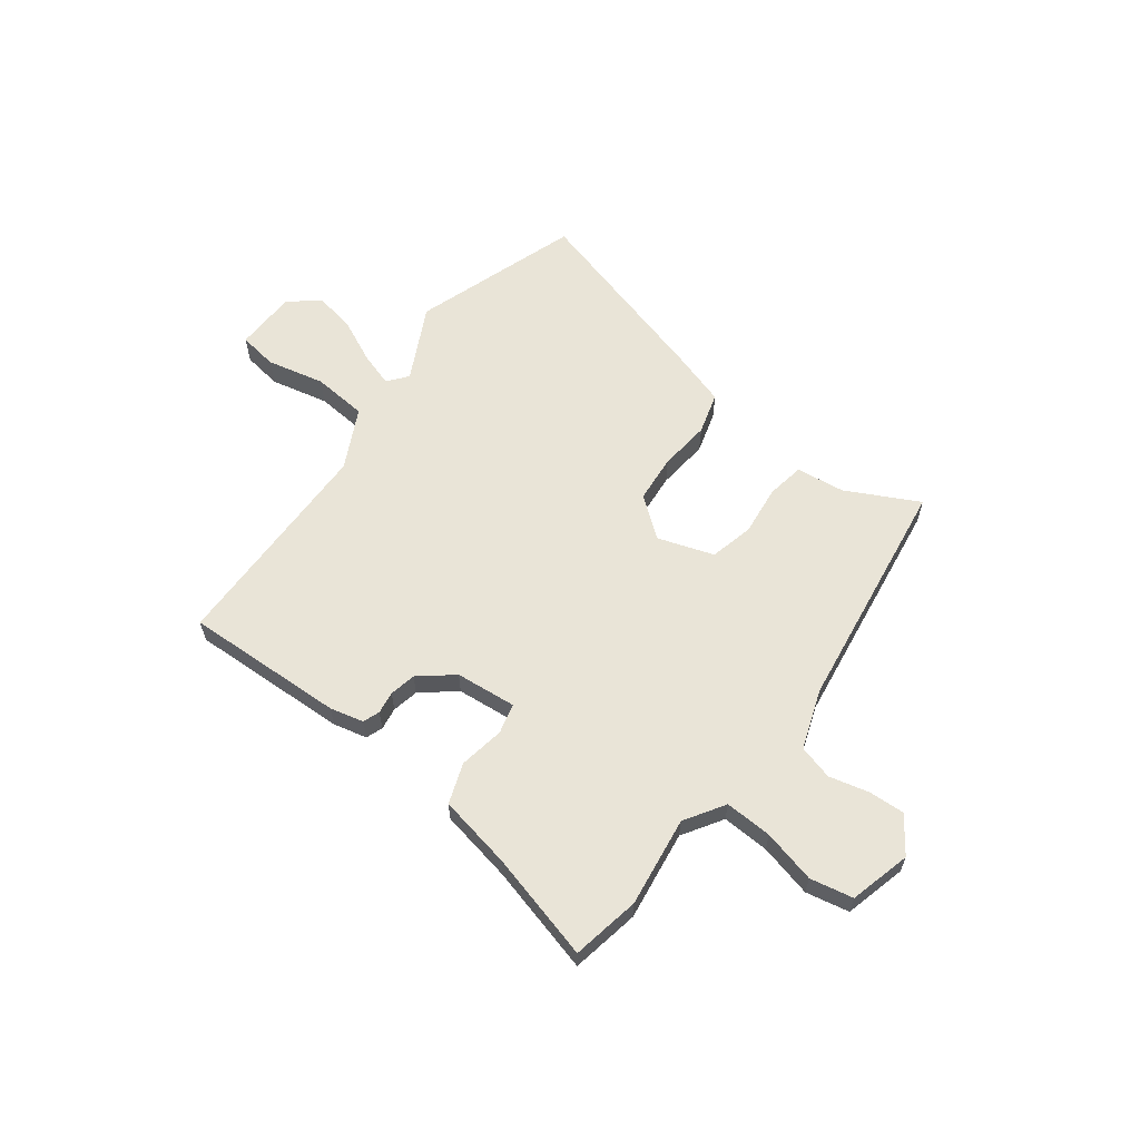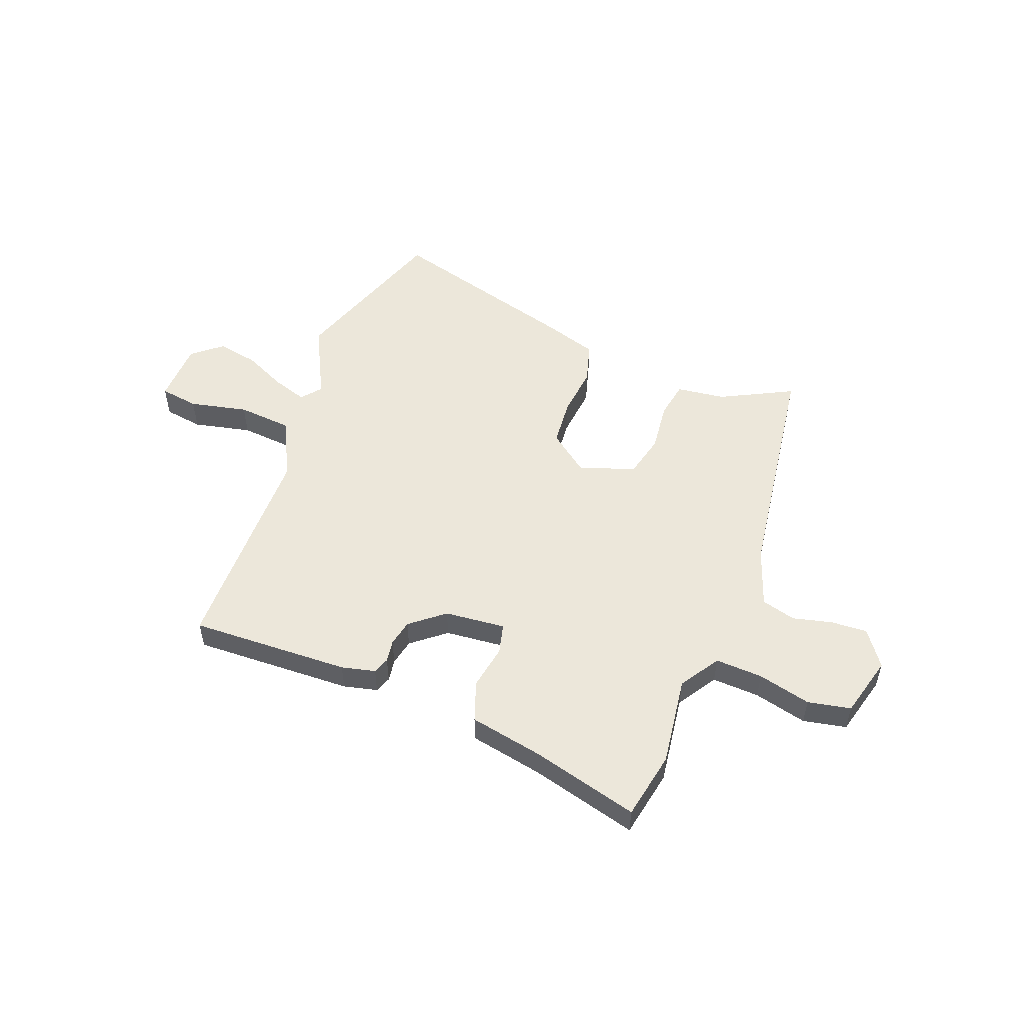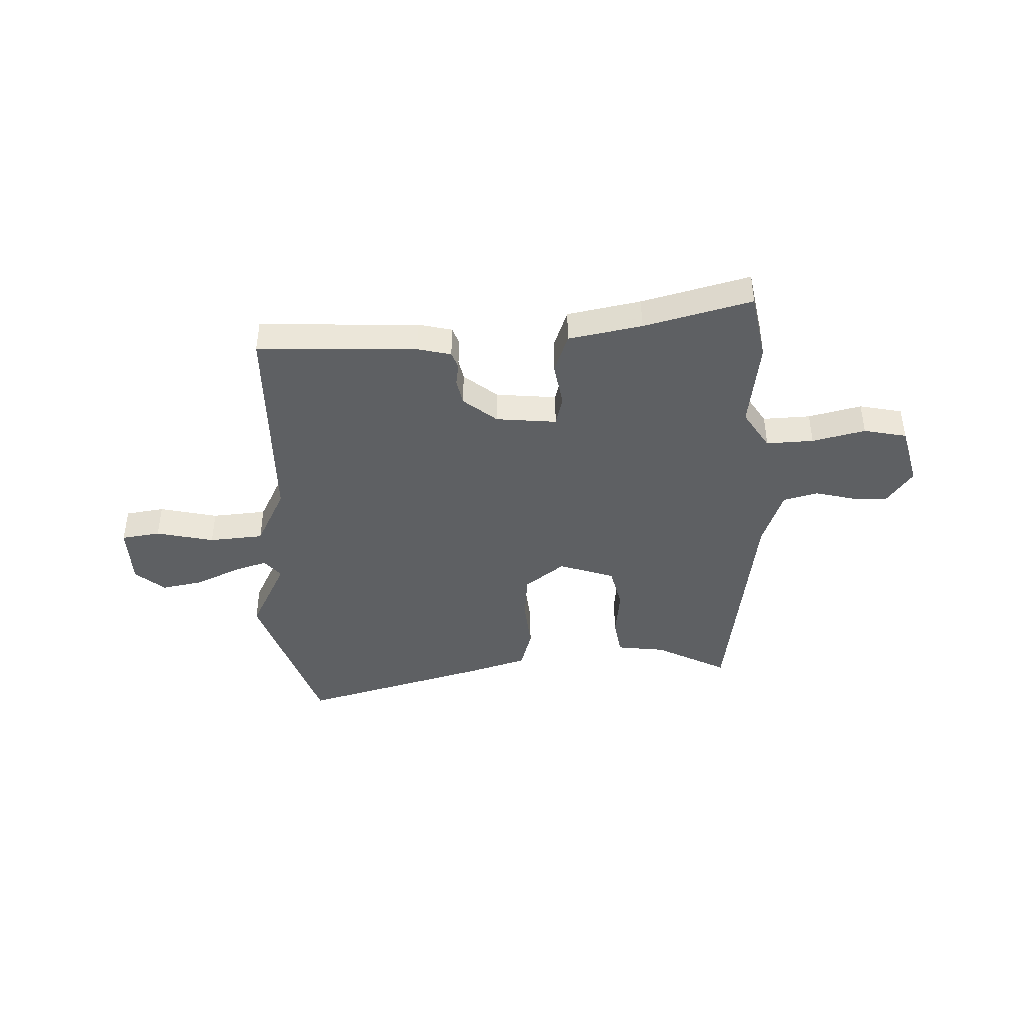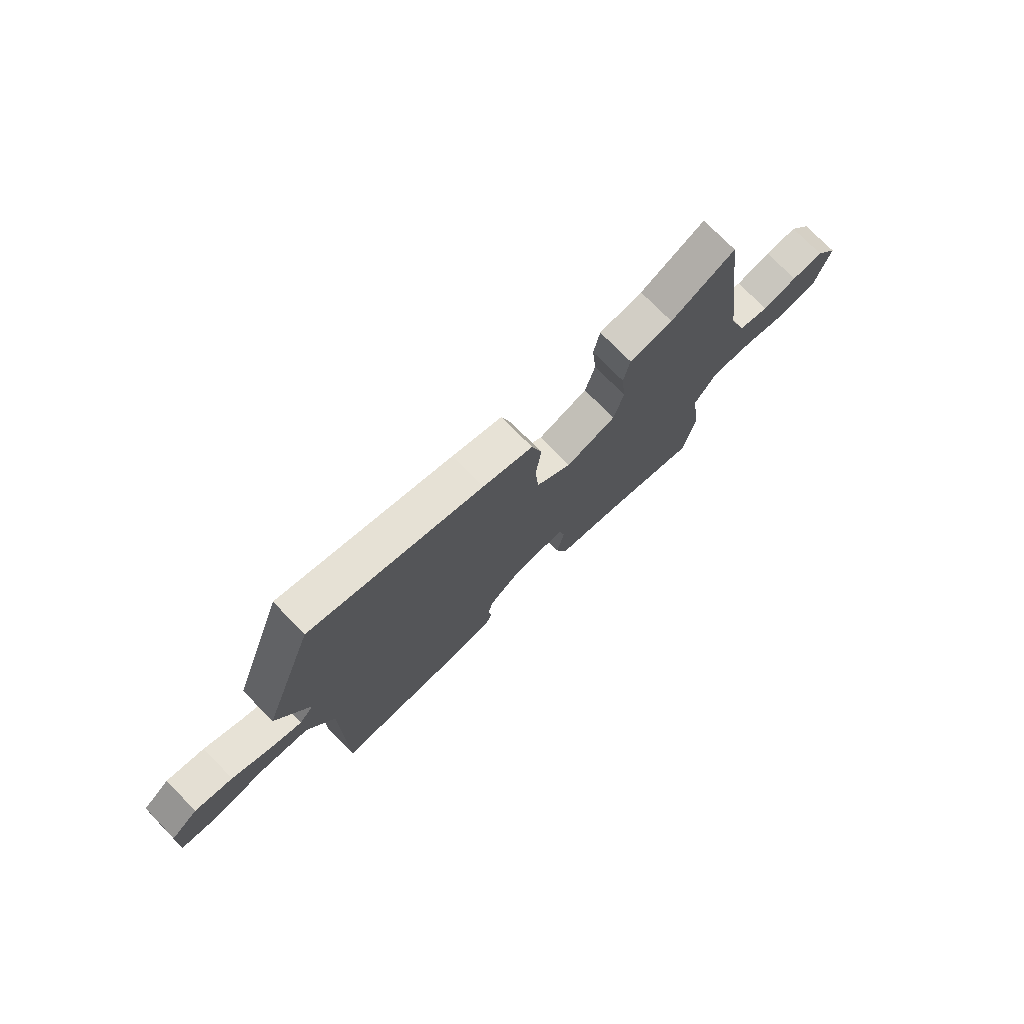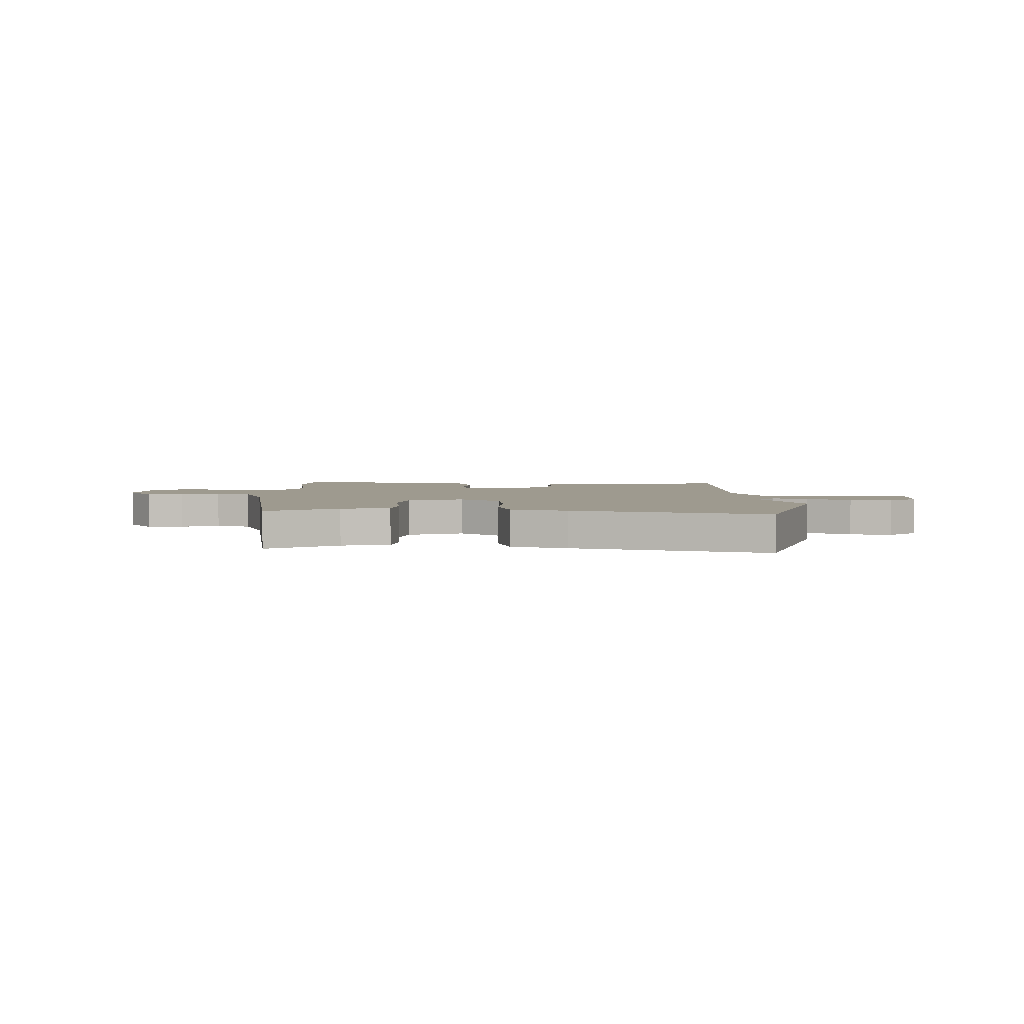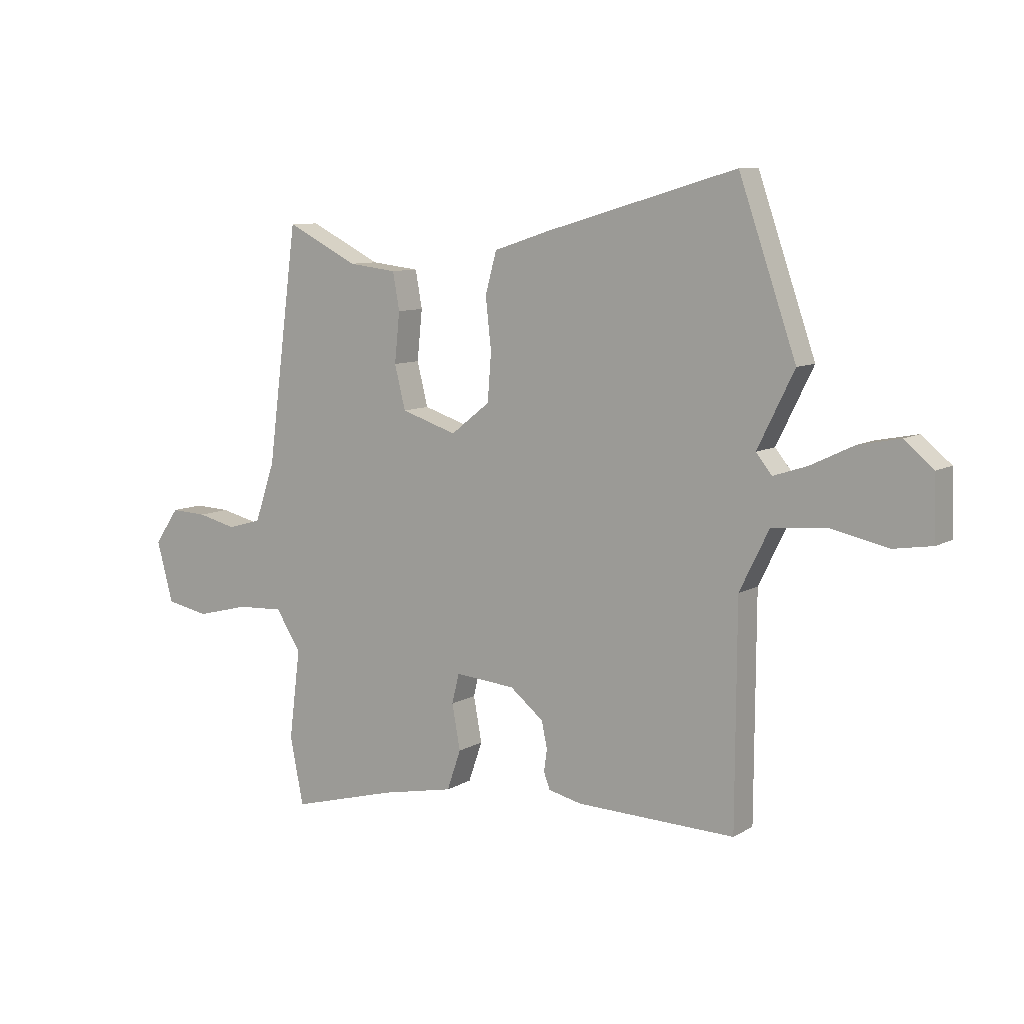
<metadata>
{"format":"obj","ext":"obj","renderer":"f3d","projection":"perspective","resolution":1024,"background":"white","views":[{"elev":61.1,"azim":-143.6,"up":"+Y"},{"elev":52.2,"azim":-159.5,"up":"+Y"},{"elev":-42.2,"azim":-178.6,"up":"+Y"},{"elev":75.1,"azim":135.6,"up":"+Z"},{"elev":3.7,"azim":-0.8,"up":"+Y"},{"elev":9.0,"azim":33.7,"up":"+Z"}]}
</metadata>
<code>
v -0.484 0.07 0.53
v -0.345 0.07 0.46
v -0.251 0.07 0.449
v -0.238 0.07 0.377
v -0.248 0.07 0.28
v -0.227 0.07 0.196
v -0.119 0.07 0.161
v -0.043 0.07 0.221
v -0.036 0.07 0.313
v -0.047 0.07 0.412
v -0.025 0.07 0.492
v 0.083 0.07 0.527
v 0.453 0.07 0.635
v 0.564 0.07 0.316
v 0.493 0.07 0.172
v 0.524 0.07 0.134
v 0.59 0.07 0.156
v 0.673 0.07 0.196
v 0.753 0.07 0.212
v 0.81 0.07 0.165
v 0.814 0.07 0.045
v 0.739 0.07 0.033
v 0.627 0.07 0.057
v 0.522 0.07 0.047
v 0.465 0.07 -0.069
v 0.463 0.07 -0.493
v 0.155 0.07 -0.485
v 0.09 0.07 -0.47
v 0.078 0.07 -0.438
v 0.084 0.07 -0.395
v 0.073 0.07 -0.344
v 0.008 0.07 -0.292
v -0.109 0.07 -0.282
v -0.123 0.07 -0.34
v -0.107 0.07 -0.427
v -0.134 0.07 -0.505
v -0.275 0.07 -0.534
v -0.482 0.07 -0.591
v -0.508 0.07 -0.46
v -0.486 0.07 -0.286
v -0.535 0.07 -0.21
v -0.626 0.07 -0.215
v -0.728 0.07 -0.241
v -0.811 0.07 -0.225
v -0.843 0.07 -0.107
v -0.795 0.07 -0.038
v -0.725 0.07 -0.041
v -0.649 0.07 -0.059
v -0.583 0.07 -0.04
v -0.544 0.07 0.074
v -0.484 0 0.53
v -0.345 0 0.46
v -0.251 0 0.449
v -0.238 0 0.377
v -0.248 0 0.28
v -0.227 0 0.196
v -0.119 0 0.161
v -0.043 0 0.221
v -0.036 0 0.313
v -0.047 0 0.412
v -0.025 0 0.492
v 0.083 0 0.527
v 0.453 0 0.635
v 0.564 0 0.316
v 0.493 0 0.172
v 0.524 0 0.134
v 0.59 0 0.156
v 0.673 0 0.196
v 0.753 0 0.212
v 0.81 0 0.165
v 0.814 0 0.045
v 0.739 0 0.033
v 0.627 0 0.057
v 0.522 0 0.047
v 0.465 0 -0.069
v 0.463 0 -0.493
v 0.155 0 -0.485
v 0.09 0 -0.47
v 0.078 0 -0.438
v 0.084 0 -0.395
v 0.073 0 -0.344
v 0.008 0 -0.292
v -0.109 0 -0.282
v -0.123 0 -0.34
v -0.107 0 -0.427
v -0.134 0 -0.505
v -0.275 0 -0.534
v -0.482 0 -0.591
v -0.508 0 -0.46
v -0.486 0 -0.286
v -0.535 0 -0.21
v -0.626 0 -0.215
v -0.728 0 -0.241
v -0.811 0 -0.225
v -0.843 0 -0.107
v -0.795 0 -0.038
v -0.725 0 -0.041
v -0.649 0 -0.059
v -0.583 0 -0.04
v -0.544 0 0.074
f 45 46 47 48
f 43 44 45 48
f 42 43 48 49
f 41 42 49 50
f 37 38 39 40
f 34 35 36 37
f 33 34 37 40
f 27 28 29 30
f 25 26 27 30
f 24 25 30 31
f 20 21 22 23
f 20 23 24
f 17 18 19 20
f 16 17 20 24
f 15 16 24 31
f 9 10 11 12
f 8 9 12 13
f 2 3 4 5
f 2 5 6
f 1 2 6
f 50 1 6
f 33 40 41 50
f 32 33 50 6
f 31 32 6 7
f 15 31 7 8
f 8 13 14 15
f 98 97 96 95
f 98 95 94 93
f 99 98 93 92
f 100 99 92 91
f 90 89 88 87
f 87 86 85 84
f 90 87 84 83
f 80 79 78 77
f 80 77 76 75
f 81 80 75 74
f 73 72 71 70
f 74 73 70
f 70 69 68 67
f 74 70 67 66
f 81 74 66 65
f 62 61 60 59
f 63 62 59 58
f 55 54 53 52
f 56 55 52
f 56 52 51
f 56 51 100
f 100 91 90 83
f 56 100 83 82
f 57 56 82 81
f 58 57 81 65
f 65 64 63 58
f 1 51 52 2
f 2 52 53 3
f 3 53 54 4
f 4 54 55 5
f 5 55 56 6
f 6 56 57 7
f 7 57 58 8
f 8 58 59 9
f 9 59 60 10
f 10 60 61 11
f 11 61 62 12
f 12 62 63 13
f 13 63 64 14
f 14 64 65 15
f 15 65 66 16
f 16 66 67 17
f 17 67 68 18
f 18 68 69 19
f 19 69 70 20
f 20 70 71 21
f 21 71 72 22
f 22 72 73 23
f 23 73 74 24
f 24 74 75 25
f 25 75 76 26
f 26 76 77 27
f 27 77 78 28
f 28 78 79 29
f 29 79 80 30
f 30 80 81 31
f 31 81 82 32
f 32 82 83 33
f 33 83 84 34
f 34 84 85 35
f 35 85 86 36
f 36 86 87 37
f 37 87 88 38
f 38 88 89 39
f 39 89 90 40
f 40 90 91 41
f 41 91 92 42
f 42 92 93 43
f 43 93 94 44
f 44 94 95 45
f 45 95 96 46
f 46 96 97 47
f 47 97 98 48
f 48 98 99 49
f 49 99 100 50
f 50 100 51 1

</code>
